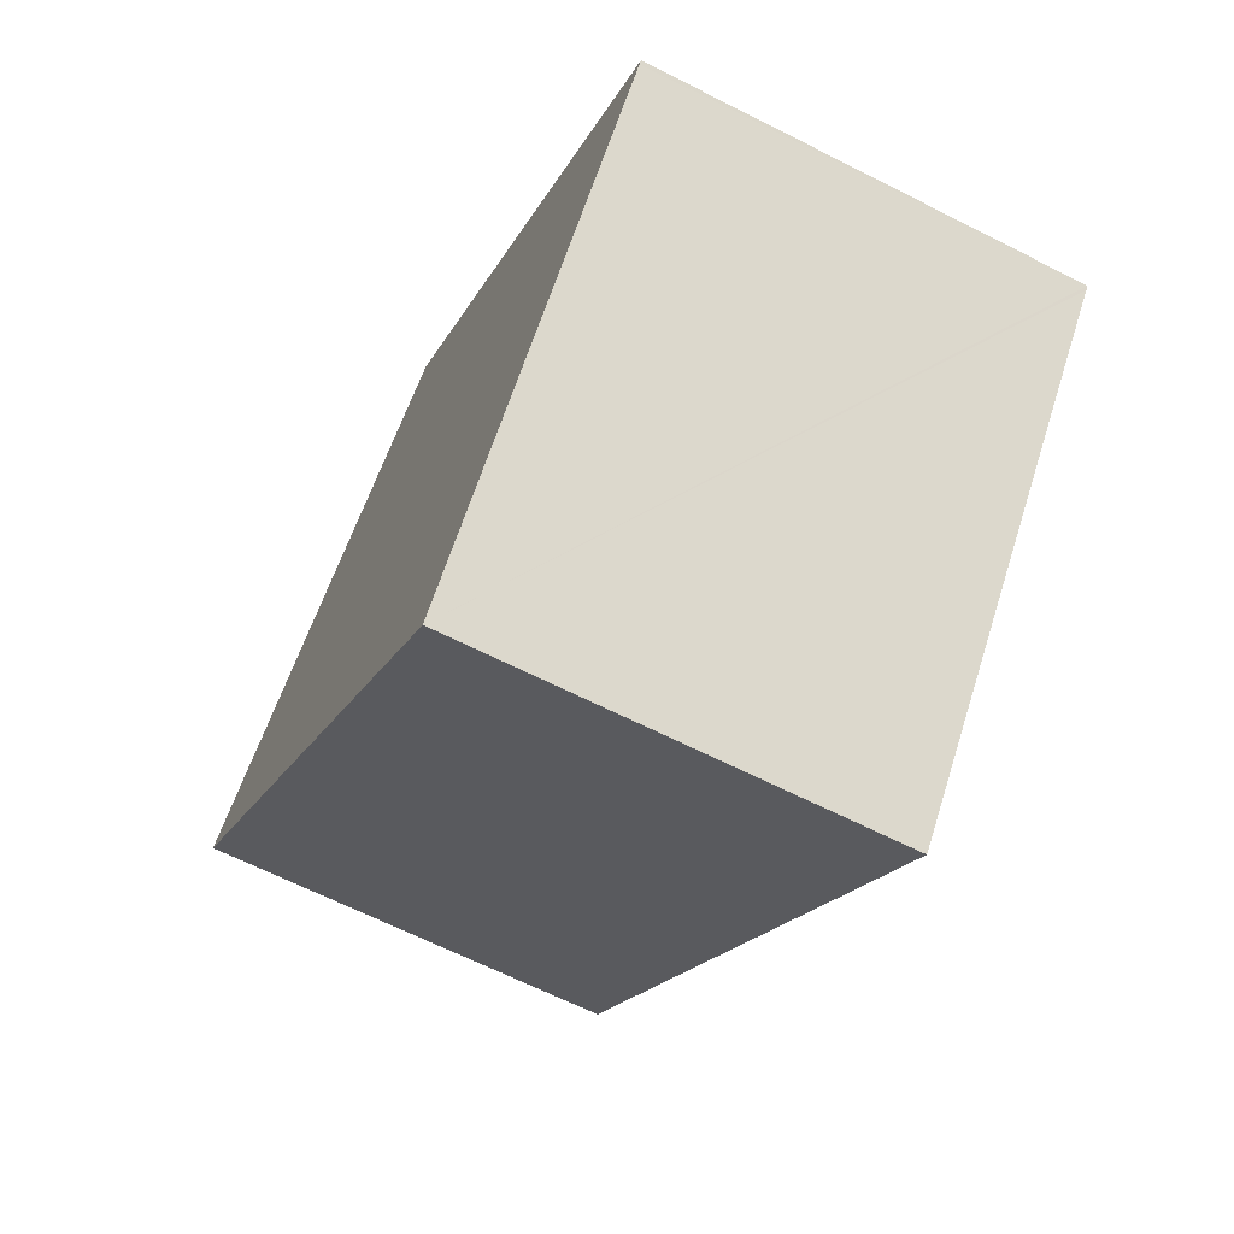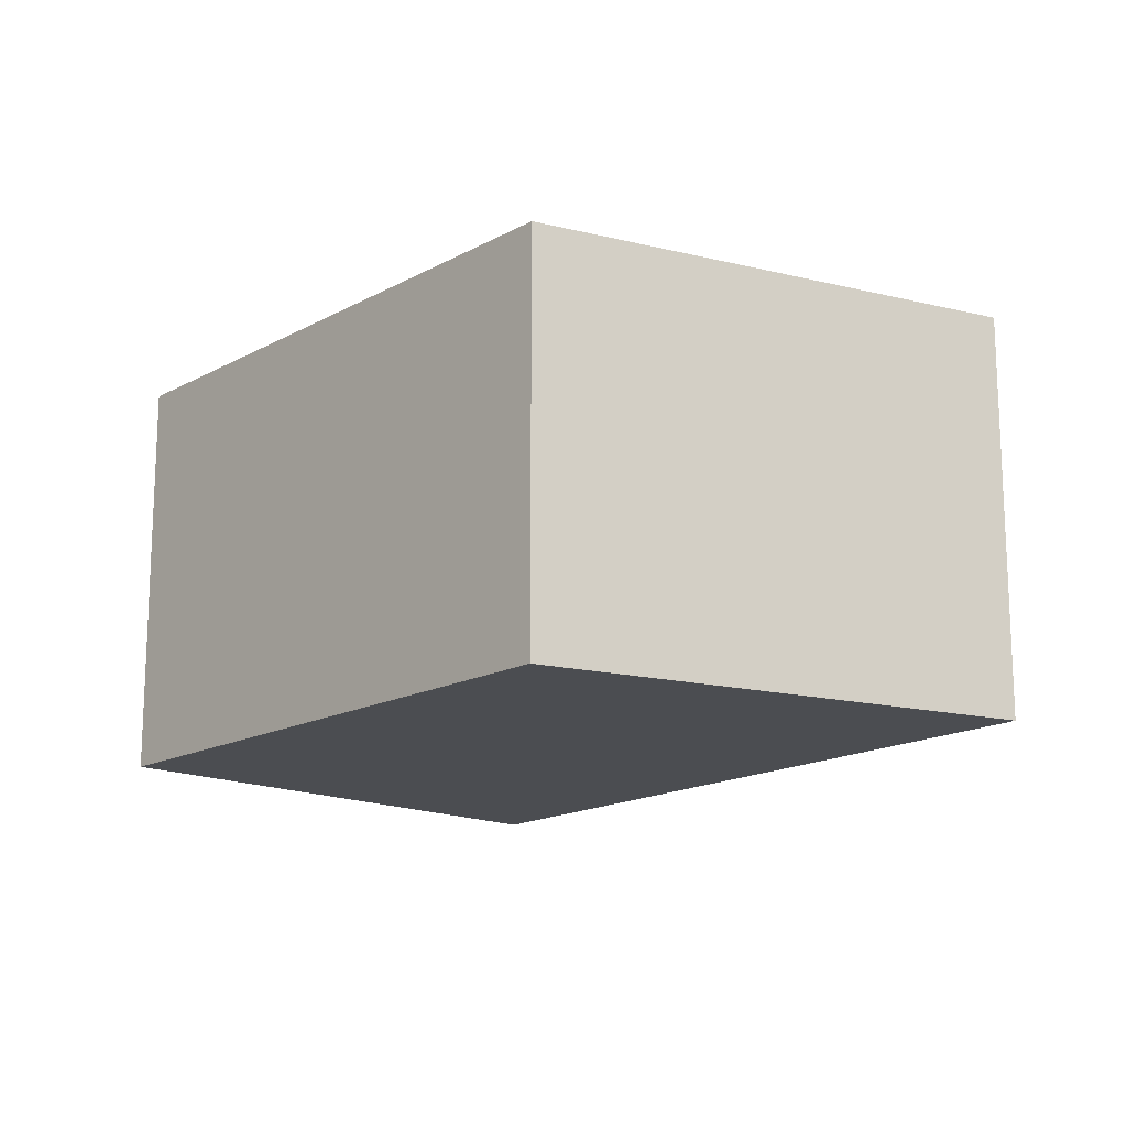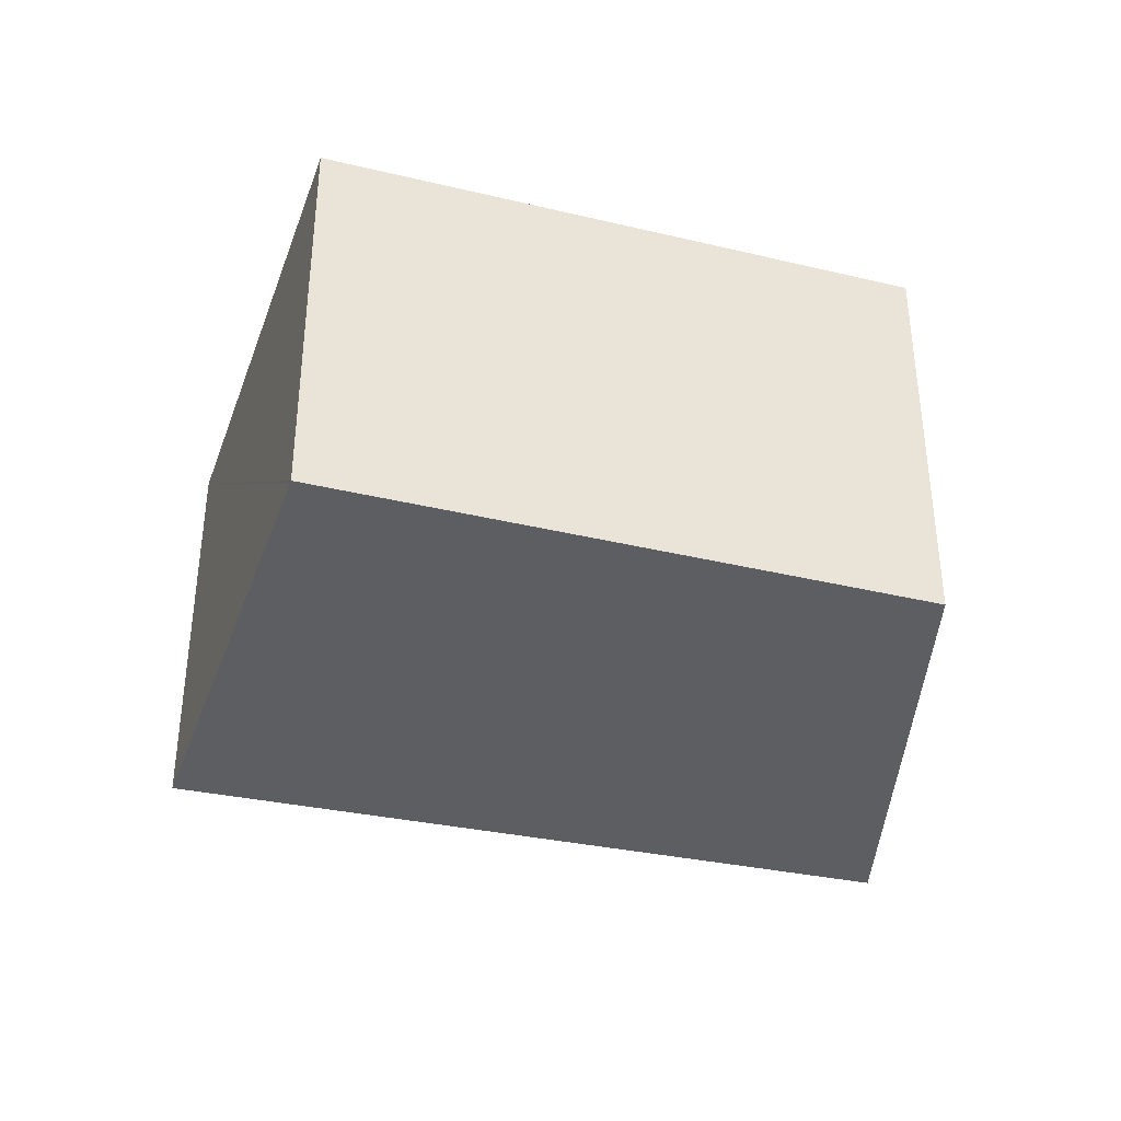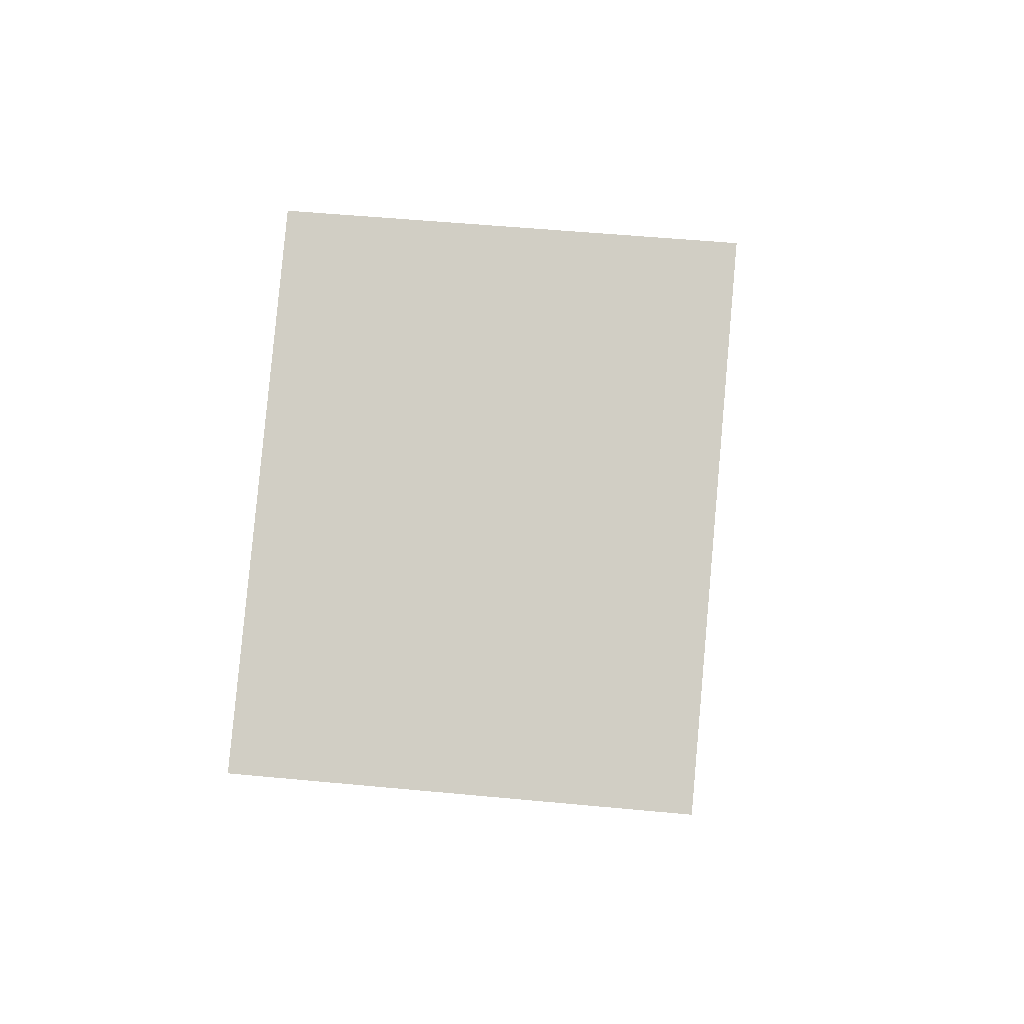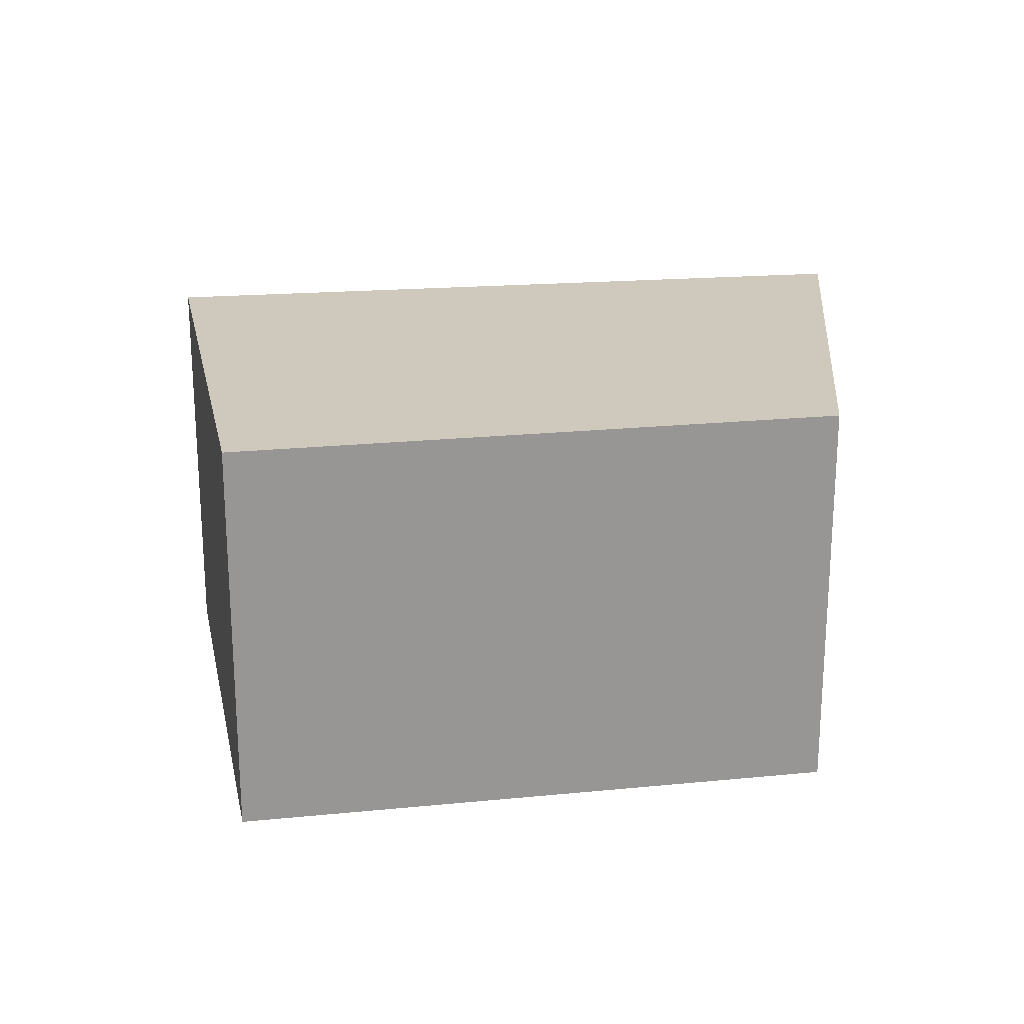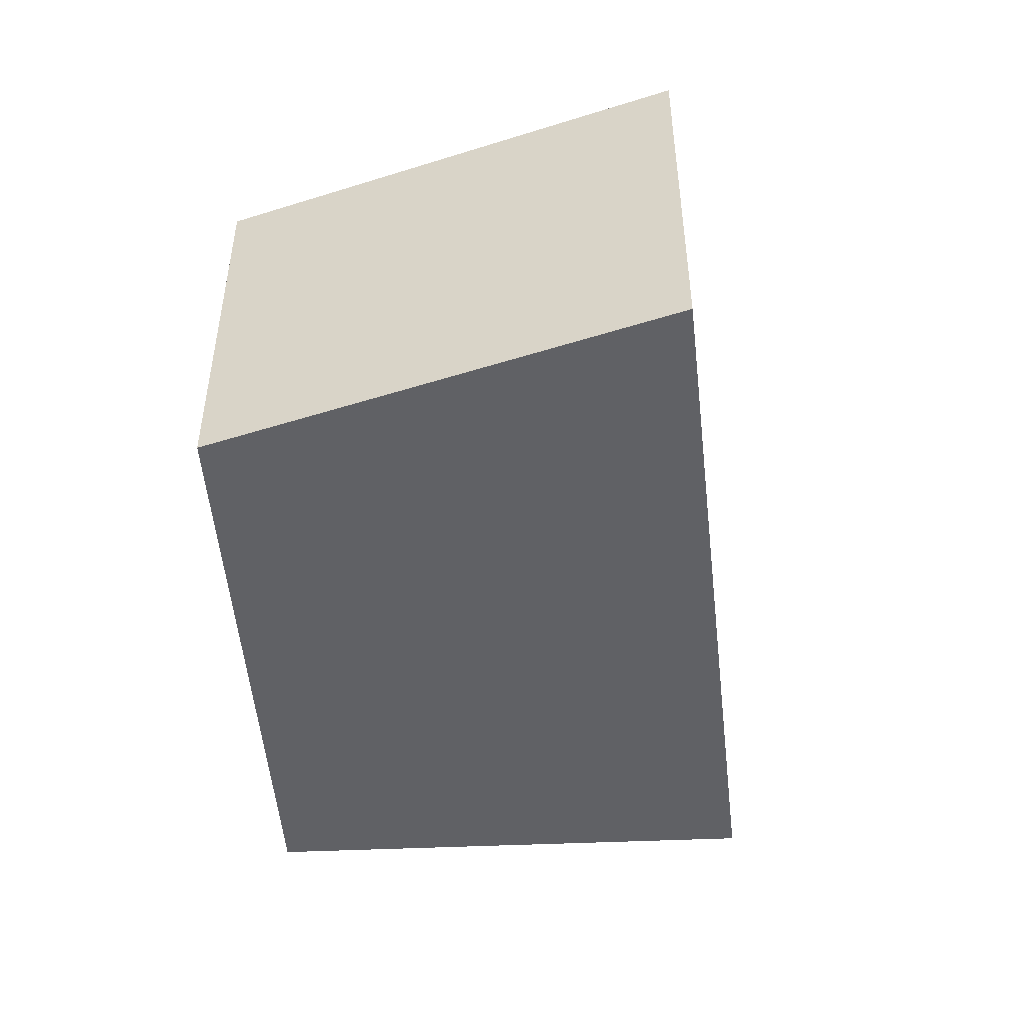
<metadata>
{"format":"obj","ext":"obj","renderer":"f3d","projection":"perspective","resolution":1024,"background":"white","views":[{"elev":-65.3,"azim":-117.0,"up":"+Z"},{"elev":-15.9,"azim":5.6,"up":"+Y"},{"elev":-37.8,"azim":-59.6,"up":"+Y"},{"elev":49.1,"azim":96.1,"up":"+Z"},{"elev":22.5,"azim":-52.4,"up":"+Y"},{"elev":-49.2,"azim":51.8,"up":"+Y"}]}
</metadata>
<code>
v  6.11 4.74 -2.483
v  6.11 4.74 4.311
v  10.27 4.74 1.655
v  5.266 4.74 4.85
v  0.922 4.74 0.849
v  3.985 4.74 -4.596
v  0.032 4.74 -0.036
v  0 4.74 2.902e-16
v  0 0 0
v  5.266 -2.97e-16 4.85
v  0.922 -5.199e-17 0.849
v  10.27 -1.013e-16 1.655
v  6.11 -2.64e-16 4.311
v  6.11 1.52e-16 -2.483
v  3.985 2.814e-16 -4.596
v  0.032 2.204e-18 -0.036
g defaultobject
f 1 2 3
f 2 1 4
f 4 1 5
f 5 1 6
f 5 6 7
f 5 7 8
f 9 5 8
f 5 9 4
f 4 9 10
f 10 9 11
f 10 2 4
f 2 10 3
f 3 10 12
f 12 10 13
f 12 1 3
f 1 12 14
f 1 14 6
f 6 14 15
f 7 9 8
f 9 7 6
f 9 6 16
f 16 6 15
f 11 13 10
f 13 11 12
f 12 11 9
f 12 9 16
f 12 16 15
f 12 15 14

</code>
